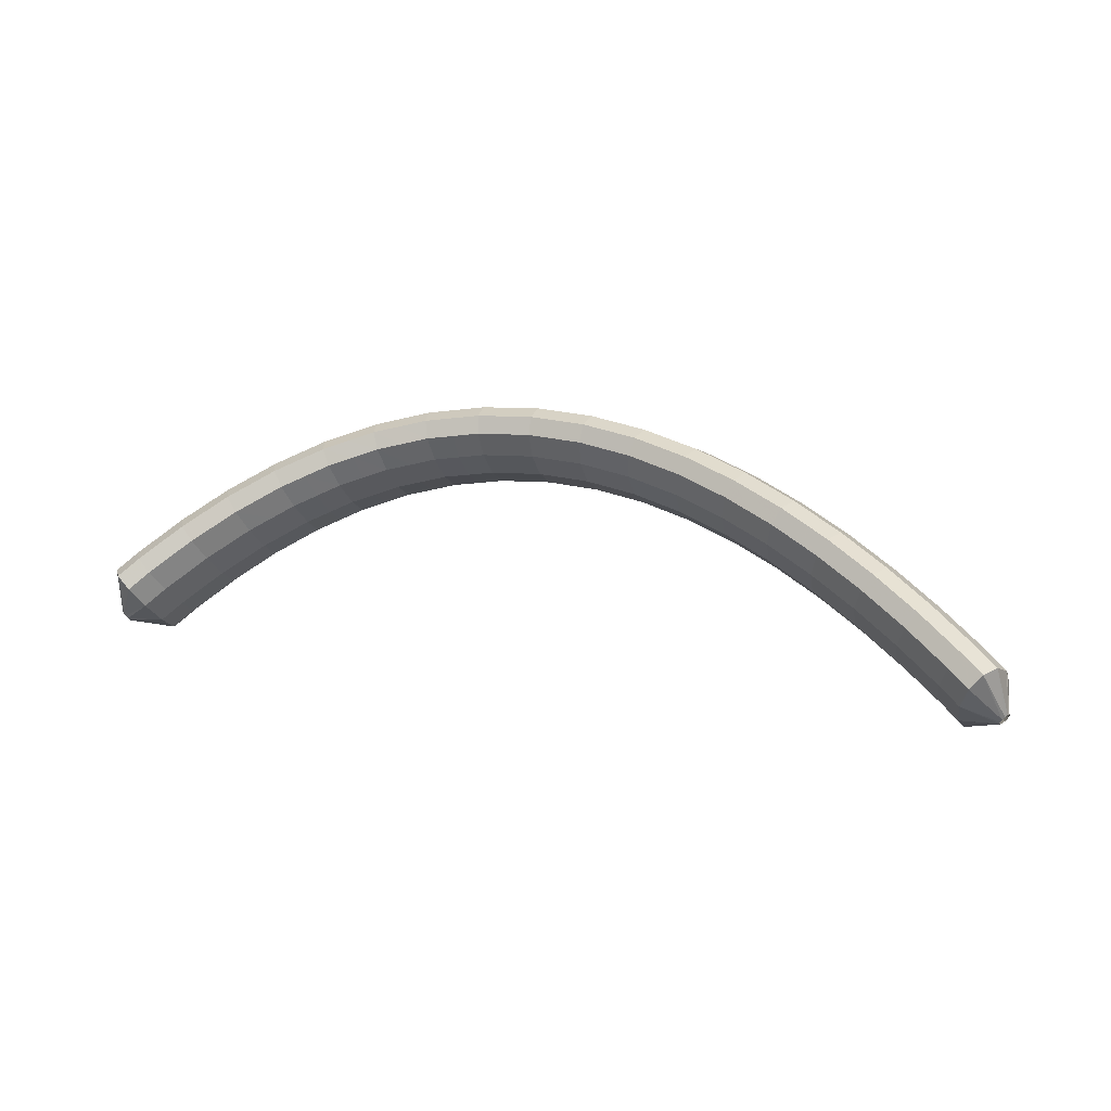
<metadata>
{"format":"obj","ext":"obj","renderer":"f3d","projection":"perspective","resolution":1024,"background":"white","views":[{"elev":20.4,"azim":-154.9,"up":"+Z"}]}
</metadata>
<code>
g tube1
v 164.3 97.26 198.6
v 164.4 97.03 198.5
v 164.6 96.82 198.4
v 164.8 96.7 198.6
v 165 96.7 198.8
v 165.1 96.83 199
v 165.1 97.05 199.2
v 164.9 97.28 199.2
v 164.7 97.45 199.2
v 164.5 97.51 199
v 164.3 97.44 198.8
v 164.3 97.26 198.6
v 161.4 96.71 198.9
v 161.9 94.52 197.4
v 162.9 92.75 196.7
v 164.1 91.98 197.1
v 165 92.45 198.5
v 165.4 94.01 200.4
v 165.2 96.16 202.2
v 164.4 98.22 203.4
v 163.3 99.54 203.5
v 162.2 99.7 202.5
v 161.5 98.64 200.8
v 161.4 96.71 198.9
v 160.1 95.54 200.2
v 160.7 93.33 198.6
v 161.6 91.55 198
v 162.8 90.76 198.4
v 163.7 91.21 199.8
v 164.1 92.75 201.7
v 163.9 94.9 203.6
v 163.1 96.98 204.7
v 162 98.32 204.8
v 161 98.5 203.8
v 160.3 97.46 202.1
v 160.1 95.54 200.2
v 158.8 94.41 201.3
v 159.3 92.2 199.8
v 160.3 90.4 199.2
v 161.4 89.59 199.7
v 162.3 90.01 201.1
v 162.7 91.54 203
v 162.5 93.69 204.8
v 161.7 95.78 205.9
v 160.6 97.14 206
v 159.6 97.35 205
v 158.9 96.33 203.3
v 158.8 94.41 201.3
v 157.5 93.29 202.5
v 158 91.07 201
v 158.9 89.25 200.4
v 160 88.41 200.9
v 160.8 88.81 202.4
v 161.2 90.33 204.3
v 161 92.48 206.1
v 160.3 94.58 207.2
v 159.2 95.97 207.3
v 158.2 96.2 206.2
v 157.6 95.2 204.5
v 157.5 93.29 202.5
v 156 92.23 203.6
v 156.5 90 202.1
v 157.4 88.17 201.5
v 158.4 87.3 202.1
v 159.3 87.67 203.5
v 159.6 89.18 205.5
v 159.4 91.33 207.3
v 158.7 93.44 208.4
v 157.7 94.85 208.4
v 156.7 95.11 207.4
v 156.1 94.13 205.6
v 156 92.23 203.6
v 154.6 91.17 204.7
v 155 88.94 203.2
v 155.9 87.08 202.6
v 156.9 86.18 203.2
v 157.7 86.53 204.7
v 158 88.02 206.7
v 157.8 90.17 208.5
v 157.1 92.3 209.6
v 156.2 93.74 209.6
v 155.2 94.03 208.5
v 154.6 93.07 206.7
v 154.6 91.17 204.7
v 153 90.19 205.7
v 153.5 87.95 204.2
v 154.3 86.07 203.7
v 155.2 85.15 204.2
v 156 85.47 205.8
v 156.3 86.94 207.8
v 156.1 89.09 209.6
v 155.4 91.24 210.6
v 154.5 92.7 210.6
v 153.6 93.02 209.5
v 153.1 92.08 207.7
v 153 90.19 205.7
v 151.4 89.22 206.7
v 151.9 86.97 205.2
v 152.7 85.07 204.7
v 153.6 84.11 205.3
v 154.3 84.41 206.8
v 154.6 85.86 208.8
v 154.4 88.01 210.6
v 153.7 90.18 211.7
v 152.8 91.67 211.6
v 152 92.01 210.5
v 151.5 91.1 208.6
v 151.4 89.22 206.7
v 149.8 88.34 207.5
v 150.2 86.09 206
v 151 84.16 205.5
v 151.8 83.17 206.2
v 152.5 83.44 207.8
v 152.7 84.88 209.8
v 152.5 87.03 211.6
v 151.9 89.21 212.6
v 151.1 90.73 212.5
v 150.3 91.1 211.4
v 149.8 90.21 209.5
v 149.8 88.34 207.5
v 148.1 87.47 208.3
v 148.5 85.2 206.9
v 149.2 83.25 206.4
v 150 82.24 207.1
v 150.6 82.48 208.7
v 150.8 83.9 210.7
v 150.6 86.05 212.5
v 150 88.25 213.5
v 149.3 89.79 213.4
v 148.5 90.2 212.2
v 148.1 89.33 210.3
v 148.1 87.47 208.3
v 146.3 86.72 209
v 146.7 84.44 207.6
v 147.4 82.47 207.1
v 148.1 81.42 207.8
v 148.6 81.63 209.5
v 148.8 83.04 211.5
v 148.6 85.19 213.3
v 148.1 87.4 214.3
v 147.3 88.98 214.2
v 146.7 89.41 213
v 146.3 88.57 211
v 146.3 86.72 209
v 144.5 85.96 209.7
v 144.9 83.68 208.3
v 145.5 81.68 207.8
v 146.2 80.61 208.6
v 146.6 80.79 210.2
v 146.8 82.18 212.3
v 146.6 84.33 214.1
v 146.1 86.56 215.1
v 145.4 88.16 214.9
v 144.8 88.63 213.7
v 144.5 87.81 211.7
v 144.5 85.96 209.7
v 142.7 85.35 210.2
v 143 83.06 208.8
v 143.6 81.04 208.4
v 144.1 79.94 209.1
v 144.5 80.1 210.8
v 144.6 81.47 212.9
v 144.4 83.63 214.7
v 144 85.87 215.7
v 143.4 87.5 215.5
v 142.9 87.99 214.2
v 142.6 87.18 212.3
v 142.7 85.35 210.2
v 140.8 84.73 210.8
v 141.1 82.43 209.3
v 141.6 80.4 208.9
v 142.1 79.27 209.7
v 142.4 79.41 211.4
v 142.5 80.77 213.5
v 142.3 82.92 215.3
v 141.8 85.18 216.2
v 141.3 86.83 216
v 140.9 87.34 214.7
v 140.7 86.56 212.8
v 140.8 84.73 210.8
v 138.8 84.27 211.1
v 139.1 81.97 209.6
v 139.5 79.91 209.2
v 140 78.77 210
v 140.2 78.88 211.8
v 140.2 80.23 213.8
v 140 82.38 215.7
v 139.6 84.65 216.6
v 139.2 86.32 216.4
v 138.9 86.86 215.1
v 138.7 86.09 213.1
v 138.8 84.27 211.1
v 136.9 83.81 211.4
v 137.1 81.5 210
v 137.5 79.43 209.6
v 137.8 78.26 210.4
v 138 78.36 212.1
v 138 79.7 214.2
v 137.8 81.85 216
v 137.4 84.13 217
v 137.1 85.82 216.7
v 136.8 86.38 215.4
v 136.7 85.62 213.4
v 136.9 83.81 211.4
v 134.9 83.51 211.5
v 135.1 81.19 210.1
v 135.4 79.12 209.7
v 135.6 77.93 210.5
v 135.7 78.02 212.3
v 135.6 79.35 214.4
v 135.4 81.5 216.2
v 135.1 83.79 217.1
v 134.9 85.49 216.9
v 134.7 86.06 215.5
v 134.7 85.32 213.5
v 134.9 83.51 211.5
v 132.8 83.2 211.6
v 133.1 80.88 210.2
v 133.3 78.8 209.8
v 133.4 77.6 210.7
v 133.5 77.68 212.4
v 133.3 79.01 214.5
v 133.1 81.16 216.3
v 132.9 83.45 217.2
v 132.7 85.16 217
v 132.6 85.74 215.7
v 132.7 85.01 213.7
v 132.8 83.2 211.6
v 130.8 83.06 211.6
v 131 80.74 210.1
v 131.2 78.65 209.8
v 131.2 77.45 210.6
v 131.2 77.52 212.3
v 131 78.84 214.4
v 130.8 80.99 216.2
v 130.6 83.29 217.2
v 130.5 85.01 216.9
v 130.5 85.6 215.6
v 130.6 84.87 213.6
v 130.8 83.06 211.6
v 128.8 82.91 211.5
v 128.9 80.59 210.1
v 129 78.5 209.7
v 129 77.29 210.5
v 128.9 77.36 212.2
v 128.7 78.68 214.3
v 128.5 80.83 216.1
v 128.3 83.13 217.1
v 128.3 84.85 216.9
v 128.4 85.45 215.5
v 128.5 84.72 213.5
v 128.8 82.91 211.5
v 126.7 82.92 211.2
v 126.9 80.6 209.8
v 126.9 78.51 209.4
v 126.8 77.3 210.2
v 126.6 77.37 212
v 126.4 78.68 214.1
v 126.1 80.84 215.9
v 126 83.14 216.8
v 126.1 84.86 216.6
v 126.2 85.45 215.3
v 126.5 84.73 213.3
v 126.7 82.92 211.2
v 124.7 82.93 211
v 124.8 80.61 209.6
v 124.8 78.51 209.2
v 124.6 77.31 210
v 124.3 77.37 211.7
v 124.1 78.69 213.8
v 123.8 80.84 215.6
v 123.8 83.15 216.5
v 123.9 84.87 216.3
v 124.1 85.46 215
v 124.4 84.74 213
v 124.7 82.93 211
v 122.6 83.07 210.6
v 122.8 80.75 209.2
v 122.7 78.66 208.8
v 122.5 77.46 209.5
v 122.1 77.53 211.2
v 121.8 78.85 213.3
v 121.6 81 215.1
v 121.5 83.3 216.1
v 121.7 85.02 215.9
v 122 85.6 214.6
v 122.3 84.88 212.6
v 122.6 83.07 210.6
v 120.6 83.21 210.2
v 120.7 80.89 208.7
v 120.6 78.81 208.3
v 120.3 77.61 209.1
v 119.9 77.68 210.8
v 119.5 79.01 212.9
v 119.3 81.16 214.7
v 119.3 83.45 215.6
v 119.5 85.17 215.5
v 119.9 85.75 214.2
v 120.3 85.02 212.2
v 120.6 83.21 210.2
v 118.6 83.47 209.6
v 118.7 81.16 208.2
v 118.5 79.07 207.8
v 118.2 77.88 208.5
v 117.7 77.97 210.2
v 117.3 79.29 212.3
v 117.1 81.44 214.1
v 117.2 83.74 215
v 117.4 85.44 214.9
v 117.8 86.02 213.6
v 118.3 85.29 211.7
v 118.6 83.47 209.6
v 116.6 83.73 209.1
v 116.7 81.42 207.6
v 116.5 79.34 207.2
v 116.1 78.16 207.9
v 115.6 78.25 209.6
v 115.1 79.58 211.7
v 114.9 81.73 213.5
v 115 84.02 214.5
v 115.3 85.72 214.3
v 115.8 86.29 213
v 116.3 85.55 211.1
v 116.6 83.73 209.1
v 114.6 84.1 208.4
v 114.7 81.79 207
v 114.4 79.72 206.5
v 114 78.54 207.3
v 113.5 78.64 208.9
v 113 79.97 211
v 112.8 82.13 212.8
v 112.9 84.41 213.7
v 113.2 86.1 213.6
v 113.8 86.66 212.4
v 114.3 85.91 210.4
v 114.6 84.1 208.4
v 112.6 84.46 207.8
v 112.7 82.15 206.3
v 112.4 80.09 205.9
v 111.9 78.92 206.6
v 111.4 79.03 208.2
v 110.9 80.37 210.2
v 110.7 82.52 212
v 110.8 84.8 213
v 111.2 86.48 212.9
v 111.7 87.03 211.7
v 112.3 86.28 209.8
v 112.6 84.46 207.8
v 110.7 84.91 207
v 110.8 82.61 205.5
v 110.5 80.55 205.1
v 109.9 79.39 205.8
v 109.3 79.51 207.4
v 108.8 80.85 209.4
v 108.6 83 211.2
v 108.7 85.28 212.2
v 109.2 86.95 212.1
v 109.8 87.5 210.9
v 110.4 86.74 209
v 110.7 84.91 207
v 108.8 85.37 206.2
v 108.8 83.06 204.8
v 108.5 81.01 204.3
v 107.9 79.87 205
v 107.3 79.99 206.6
v 106.8 81.34 208.6
v 106.5 83.49 210.4
v 106.7 85.76 211.4
v 107.2 87.42 211.3
v 107.8 87.96 210.1
v 108.4 87.19 208.2
v 108.8 85.37 206.2
v 106.9 85.9 205.4
v 106.9 83.59 203.9
v 106.6 81.55 203.4
v 106 80.41 204.1
v 105.3 80.54 205.7
v 104.8 81.9 207.7
v 104.5 84.05 209.5
v 104.7 86.31 210.5
v 105.2 87.97 210.4
v 105.9 88.5 209.3
v 106.5 87.72 207.4
v 106.9 85.9 205.4
v 105 86.42 204.5
v 105 84.13 203.1
v 104.7 82.09 202.6
v 104 80.96 203.2
v 103.3 81.1 204.8
v 102.8 82.46 206.8
v 102.6 84.61 208.6
v 102.7 86.87 209.6
v 103.3 88.52 209.5
v 104 89.03 208.4
v 104.6 88.25 206.5
v 105 86.42 204.5
v 103.2 87.02 203.6
v 103.2 84.72 202.1
v 102.8 82.69 201.6
v 102.1 81.57 202.2
v 101.4 81.72 203.8
v 100.8 83.08 205.8
v 100.6 85.24 207.6
v 100.8 87.49 208.7
v 101.4 89.13 208.6
v 102.1 89.64 207.5
v 102.8 88.85 205.6
v 103.2 87.02 203.6
v 101.4 87.61 202.7
v 101.4 85.32 201.2
v 100.9 83.29 200.7
v 100.2 82.18 201.3
v 99.47 82.34 202.9
v 98.9 83.71 204.8
v 98.68 85.86 206.7
v 98.9 88.11 207.7
v 99.49 89.74 207.6
v 100.3 90.24 206.5
v 100.9 89.45 204.7
v 101.4 87.61 202.7
v 99.57 88.26 201.7
v 99.56 85.97 200.2
v 99.12 83.95 199.7
v 98.39 82.85 200.3
v 97.61 83.01 201.8
v 97.01 84.39 203.8
v 96.8 86.54 205.6
v 97.04 88.78 206.7
v 97.65 90.41 206.6
v 98.43 90.9 205.5
v 99.15 90.1 203.7
v 99.57 88.26 201.7
v 97.77 88.91 200.7
v 97.75 86.62 199.2
v 97.3 84.61 198.7
v 96.55 83.52 199.3
v 95.74 83.69 200.8
v 95.14 85.06 202.8
v 94.93 87.22 204.6
v 95.17 89.46 205.7
v 95.8 91.07 205.6
v 96.61 91.55 204.5
v 97.35 90.75 202.7
v 97.77 88.91 200.7
v 96.02 89.6 199.7
v 96 87.32 198.2
v 95.52 85.31 197.6
v 94.75 84.23 198.2
v 93.93 84.41 199.7
v 93.31 85.79 201.7
v 93.1 87.94 203.5
v 93.36 90.18 204.6
v 94.01 91.79 204.6
v 94.84 92.26 203.5
v 95.59 91.45 201.7
v 96.02 89.6 199.7
v 93.08 89.2 199.8
v 93.06 88.95 199.7
v 92.95 88.69 199.7
v 92.79 88.5 199.8
v 92.63 88.45 200.1
v 92.53 88.54 200.3
v 92.51 88.76 200.5
v 92.58 89.02 200.6
v 92.72 89.25 200.5
v 92.88 89.38 200.3
v 93.01 89.36 200
v 93.08 89.2 199.8
f 1 2 14
f 14 13 1
f 2 3 15
f 15 14 2
f 3 4 16
f 16 15 3
f 4 5 17
f 17 16 4
f 5 6 18
f 18 17 5
f 6 7 19
f 19 18 6
f 7 8 20
f 20 19 7
f 8 9 21
f 21 20 8
f 9 10 22
f 22 21 9
f 10 11 23
f 23 22 10
f 11 12 24
f 24 23 11
f 13 14 26
f 26 25 13
f 14 15 27
f 27 26 14
f 15 16 28
f 28 27 15
f 16 17 29
f 29 28 16
f 17 18 30
f 30 29 17
f 18 19 31
f 31 30 18
f 19 20 32
f 32 31 19
f 20 21 33
f 33 32 20
f 21 22 34
f 34 33 21
f 22 23 35
f 35 34 22
f 23 24 36
f 36 35 23
f 25 26 38
f 38 37 25
f 26 27 39
f 39 38 26
f 27 28 40
f 40 39 27
f 28 29 41
f 41 40 28
f 29 30 42
f 42 41 29
f 30 31 43
f 43 42 30
f 31 32 44
f 44 43 31
f 32 33 45
f 45 44 32
f 33 34 46
f 46 45 33
f 34 35 47
f 47 46 34
f 35 36 48
f 48 47 35
f 37 38 50
f 50 49 37
f 38 39 51
f 51 50 38
f 39 40 52
f 52 51 39
f 40 41 53
f 53 52 40
f 41 42 54
f 54 53 41
f 42 43 55
f 55 54 42
f 43 44 56
f 56 55 43
f 44 45 57
f 57 56 44
f 45 46 58
f 58 57 45
f 46 47 59
f 59 58 46
f 47 48 60
f 60 59 47
f 49 50 62
f 62 61 49
f 50 51 63
f 63 62 50
f 51 52 64
f 64 63 51
f 52 53 65
f 65 64 52
f 53 54 66
f 66 65 53
f 54 55 67
f 67 66 54
f 55 56 68
f 68 67 55
f 56 57 69
f 69 68 56
f 57 58 70
f 70 69 57
f 58 59 71
f 71 70 58
f 59 60 72
f 72 71 59
f 61 62 74
f 74 73 61
f 62 63 75
f 75 74 62
f 63 64 76
f 76 75 63
f 64 65 77
f 77 76 64
f 65 66 78
f 78 77 65
f 66 67 79
f 79 78 66
f 67 68 80
f 80 79 67
f 68 69 81
f 81 80 68
f 69 70 82
f 82 81 69
f 70 71 83
f 83 82 70
f 71 72 84
f 84 83 71
f 73 74 86
f 86 85 73
f 74 75 87
f 87 86 74
f 75 76 88
f 88 87 75
f 76 77 89
f 89 88 76
f 77 78 90
f 90 89 77
f 78 79 91
f 91 90 78
f 79 80 92
f 92 91 79
f 80 81 93
f 93 92 80
f 81 82 94
f 94 93 81
f 82 83 95
f 95 94 82
f 83 84 96
f 96 95 83
f 85 86 98
f 98 97 85
f 86 87 99
f 99 98 86
f 87 88 100
f 100 99 87
f 88 89 101
f 101 100 88
f 89 90 102
f 102 101 89
f 90 91 103
f 103 102 90
f 91 92 104
f 104 103 91
f 92 93 105
f 105 104 92
f 93 94 106
f 106 105 93
f 94 95 107
f 107 106 94
f 95 96 108
f 108 107 95
f 97 98 110
f 110 109 97
f 98 99 111
f 111 110 98
f 99 100 112
f 112 111 99
f 100 101 113
f 113 112 100
f 101 102 114
f 114 113 101
f 102 103 115
f 115 114 102
f 103 104 116
f 116 115 103
f 104 105 117
f 117 116 104
f 105 106 118
f 118 117 105
f 106 107 119
f 119 118 106
f 107 108 120
f 120 119 107
f 109 110 122
f 122 121 109
f 110 111 123
f 123 122 110
f 111 112 124
f 124 123 111
f 112 113 125
f 125 124 112
f 113 114 126
f 126 125 113
f 114 115 127
f 127 126 114
f 115 116 128
f 128 127 115
f 116 117 129
f 129 128 116
f 117 118 130
f 130 129 117
f 118 119 131
f 131 130 118
f 119 120 132
f 132 131 119
f 121 122 134
f 134 133 121
f 122 123 135
f 135 134 122
f 123 124 136
f 136 135 123
f 124 125 137
f 137 136 124
f 125 126 138
f 138 137 125
f 126 127 139
f 139 138 126
f 127 128 140
f 140 139 127
f 128 129 141
f 141 140 128
f 129 130 142
f 142 141 129
f 130 131 143
f 143 142 130
f 131 132 144
f 144 143 131
f 133 134 146
f 146 145 133
f 134 135 147
f 147 146 134
f 135 136 148
f 148 147 135
f 136 137 149
f 149 148 136
f 137 138 150
f 150 149 137
f 138 139 151
f 151 150 138
f 139 140 152
f 152 151 139
f 140 141 153
f 153 152 140
f 141 142 154
f 154 153 141
f 142 143 155
f 155 154 142
f 143 144 156
f 156 155 143
f 145 146 158
f 158 157 145
f 146 147 159
f 159 158 146
f 147 148 160
f 160 159 147
f 148 149 161
f 161 160 148
f 149 150 162
f 162 161 149
f 150 151 163
f 163 162 150
f 151 152 164
f 164 163 151
f 152 153 165
f 165 164 152
f 153 154 166
f 166 165 153
f 154 155 167
f 167 166 154
f 155 156 168
f 168 167 155
f 157 158 170
f 170 169 157
f 158 159 171
f 171 170 158
f 159 160 172
f 172 171 159
f 160 161 173
f 173 172 160
f 161 162 174
f 174 173 161
f 162 163 175
f 175 174 162
f 163 164 176
f 176 175 163
f 164 165 177
f 177 176 164
f 165 166 178
f 178 177 165
f 166 167 179
f 179 178 166
f 167 168 180
f 180 179 167
f 169 170 182
f 182 181 169
f 170 171 183
f 183 182 170
f 171 172 184
f 184 183 171
f 172 173 185
f 185 184 172
f 173 174 186
f 186 185 173
f 174 175 187
f 187 186 174
f 175 176 188
f 188 187 175
f 176 177 189
f 189 188 176
f 177 178 190
f 190 189 177
f 178 179 191
f 191 190 178
f 179 180 192
f 192 191 179
f 181 182 194
f 194 193 181
f 182 183 195
f 195 194 182
f 183 184 196
f 196 195 183
f 184 185 197
f 197 196 184
f 185 186 198
f 198 197 185
f 186 187 199
f 199 198 186
f 187 188 200
f 200 199 187
f 188 189 201
f 201 200 188
f 189 190 202
f 202 201 189
f 190 191 203
f 203 202 190
f 191 192 204
f 204 203 191
f 193 194 206
f 206 205 193
f 194 195 207
f 207 206 194
f 195 196 208
f 208 207 195
f 196 197 209
f 209 208 196
f 197 198 210
f 210 209 197
f 198 199 211
f 211 210 198
f 199 200 212
f 212 211 199
f 200 201 213
f 213 212 200
f 201 202 214
f 214 213 201
f 202 203 215
f 215 214 202
f 203 204 216
f 216 215 203
f 205 206 218
f 218 217 205
f 206 207 219
f 219 218 206
f 207 208 220
f 220 219 207
f 208 209 221
f 221 220 208
f 209 210 222
f 222 221 209
f 210 211 223
f 223 222 210
f 211 212 224
f 224 223 211
f 212 213 225
f 225 224 212
f 213 214 226
f 226 225 213
f 214 215 227
f 227 226 214
f 215 216 228
f 228 227 215
f 217 218 230
f 230 229 217
f 218 219 231
f 231 230 218
f 219 220 232
f 232 231 219
f 220 221 233
f 233 232 220
f 221 222 234
f 234 233 221
f 222 223 235
f 235 234 222
f 223 224 236
f 236 235 223
f 224 225 237
f 237 236 224
f 225 226 238
f 238 237 225
f 226 227 239
f 239 238 226
f 227 228 240
f 240 239 227
f 229 230 242
f 242 241 229
f 230 231 243
f 243 242 230
f 231 232 244
f 244 243 231
f 232 233 245
f 245 244 232
f 233 234 246
f 246 245 233
f 234 235 247
f 247 246 234
f 235 236 248
f 248 247 235
f 236 237 249
f 249 248 236
f 237 238 250
f 250 249 237
f 238 239 251
f 251 250 238
f 239 240 252
f 252 251 239
f 241 242 254
f 254 253 241
f 242 243 255
f 255 254 242
f 243 244 256
f 256 255 243
f 244 245 257
f 257 256 244
f 245 246 258
f 258 257 245
f 246 247 259
f 259 258 246
f 247 248 260
f 260 259 247
f 248 249 261
f 261 260 248
f 249 250 262
f 262 261 249
f 250 251 263
f 263 262 250
f 251 252 264
f 264 263 251
f 253 254 266
f 266 265 253
f 254 255 267
f 267 266 254
f 255 256 268
f 268 267 255
f 256 257 269
f 269 268 256
f 257 258 270
f 270 269 257
f 258 259 271
f 271 270 258
f 259 260 272
f 272 271 259
f 260 261 273
f 273 272 260
f 261 262 274
f 274 273 261
f 262 263 275
f 275 274 262
f 263 264 276
f 276 275 263
f 265 266 278
f 278 277 265
f 266 267 279
f 279 278 266
f 267 268 280
f 280 279 267
f 268 269 281
f 281 280 268
f 269 270 282
f 282 281 269
f 270 271 283
f 283 282 270
f 271 272 284
f 284 283 271
f 272 273 285
f 285 284 272
f 273 274 286
f 286 285 273
f 274 275 287
f 287 286 274
f 275 276 288
f 288 287 275
f 277 278 290
f 290 289 277
f 278 279 291
f 291 290 278
f 279 280 292
f 292 291 279
f 280 281 293
f 293 292 280
f 281 282 294
f 294 293 281
f 282 283 295
f 295 294 282
f 283 284 296
f 296 295 283
f 284 285 297
f 297 296 284
f 285 286 298
f 298 297 285
f 286 287 299
f 299 298 286
f 287 288 300
f 300 299 287
f 289 290 302
f 302 301 289
f 290 291 303
f 303 302 290
f 291 292 304
f 304 303 291
f 292 293 305
f 305 304 292
f 293 294 306
f 306 305 293
f 294 295 307
f 307 306 294
f 295 296 308
f 308 307 295
f 296 297 309
f 309 308 296
f 297 298 310
f 310 309 297
f 298 299 311
f 311 310 298
f 299 300 312
f 312 311 299
f 301 302 314
f 314 313 301
f 302 303 315
f 315 314 302
f 303 304 316
f 316 315 303
f 304 305 317
f 317 316 304
f 305 306 318
f 318 317 305
f 306 307 319
f 319 318 306
f 307 308 320
f 320 319 307
f 308 309 321
f 321 320 308
f 309 310 322
f 322 321 309
f 310 311 323
f 323 322 310
f 311 312 324
f 324 323 311
f 313 314 326
f 326 325 313
f 314 315 327
f 327 326 314
f 315 316 328
f 328 327 315
f 316 317 329
f 329 328 316
f 317 318 330
f 330 329 317
f 318 319 331
f 331 330 318
f 319 320 332
f 332 331 319
f 320 321 333
f 333 332 320
f 321 322 334
f 334 333 321
f 322 323 335
f 335 334 322
f 323 324 336
f 336 335 323
f 325 326 338
f 338 337 325
f 326 327 339
f 339 338 326
f 327 328 340
f 340 339 327
f 328 329 341
f 341 340 328
f 329 330 342
f 342 341 329
f 330 331 343
f 343 342 330
f 331 332 344
f 344 343 331
f 332 333 345
f 345 344 332
f 333 334 346
f 346 345 333
f 334 335 347
f 347 346 334
f 335 336 348
f 348 347 335
f 337 338 350
f 350 349 337
f 338 339 351
f 351 350 338
f 339 340 352
f 352 351 339
f 340 341 353
f 353 352 340
f 341 342 354
f 354 353 341
f 342 343 355
f 355 354 342
f 343 344 356
f 356 355 343
f 344 345 357
f 357 356 344
f 345 346 358
f 358 357 345
f 346 347 359
f 359 358 346
f 347 348 360
f 360 359 347
f 349 350 362
f 362 361 349
f 350 351 363
f 363 362 350
f 351 352 364
f 364 363 351
f 352 353 365
f 365 364 352
f 353 354 366
f 366 365 353
f 354 355 367
f 367 366 354
f 355 356 368
f 368 367 355
f 356 357 369
f 369 368 356
f 357 358 370
f 370 369 357
f 358 359 371
f 371 370 358
f 359 360 372
f 372 371 359
f 361 362 374
f 374 373 361
f 362 363 375
f 375 374 362
f 363 364 376
f 376 375 363
f 364 365 377
f 377 376 364
f 365 366 378
f 378 377 365
f 366 367 379
f 379 378 366
f 367 368 380
f 380 379 367
f 368 369 381
f 381 380 368
f 369 370 382
f 382 381 369
f 370 371 383
f 383 382 370
f 371 372 384
f 384 383 371
f 373 374 386
f 386 385 373
f 374 375 387
f 387 386 374
f 375 376 388
f 388 387 375
f 376 377 389
f 389 388 376
f 377 378 390
f 390 389 377
f 378 379 391
f 391 390 378
f 379 380 392
f 392 391 379
f 380 381 393
f 393 392 380
f 381 382 394
f 394 393 381
f 382 383 395
f 395 394 382
f 383 384 396
f 396 395 383
f 385 386 398
f 398 397 385
f 386 387 399
f 399 398 386
f 387 388 400
f 400 399 387
f 388 389 401
f 401 400 388
f 389 390 402
f 402 401 389
f 390 391 403
f 403 402 390
f 391 392 404
f 404 403 391
f 392 393 405
f 405 404 392
f 393 394 406
f 406 405 393
f 394 395 407
f 407 406 394
f 395 396 408
f 408 407 395
f 397 398 410
f 410 409 397
f 398 399 411
f 411 410 398
f 399 400 412
f 412 411 399
f 400 401 413
f 413 412 400
f 401 402 414
f 414 413 401
f 402 403 415
f 415 414 402
f 403 404 416
f 416 415 403
f 404 405 417
f 417 416 404
f 405 406 418
f 418 417 405
f 406 407 419
f 419 418 406
f 407 408 420
f 420 419 407
f 409 410 422
f 422 421 409
f 410 411 423
f 423 422 410
f 411 412 424
f 424 423 411
f 412 413 425
f 425 424 412
f 413 414 426
f 426 425 413
f 414 415 427
f 427 426 414
f 415 416 428
f 428 427 415
f 416 417 429
f 429 428 416
f 417 418 430
f 430 429 417
f 418 419 431
f 431 430 418
f 419 420 432
f 432 431 419
f 421 422 434
f 434 433 421
f 422 423 435
f 435 434 422
f 423 424 436
f 436 435 423
f 424 425 437
f 437 436 424
f 425 426 438
f 438 437 425
f 426 427 439
f 439 438 426
f 427 428 440
f 440 439 427
f 428 429 441
f 441 440 428
f 429 430 442
f 442 441 429
f 430 431 443
f 443 442 430
f 431 432 444
f 444 443 431
f 433 434 446
f 446 445 433
f 434 435 447
f 447 446 434
f 435 436 448
f 448 447 435
f 436 437 449
f 449 448 436
f 437 438 450
f 450 449 437
f 438 439 451
f 451 450 438
f 439 440 452
f 452 451 439
f 440 441 453
f 453 452 440
f 441 442 454
f 454 453 441
f 442 443 455
f 455 454 442
f 443 444 456
f 456 455 443
f 445 446 458
f 458 457 445
f 446 447 459
f 459 458 446
f 447 448 460
f 460 459 447
f 448 449 461
f 461 460 448
f 449 450 462
f 462 461 449
f 450 451 463
f 463 462 450
f 451 452 464
f 464 463 451
f 452 453 465
f 465 464 452
f 453 454 466
f 466 465 453
f 454 455 467
f 467 466 454
f 455 456 468
f 468 467 455
g

</code>
